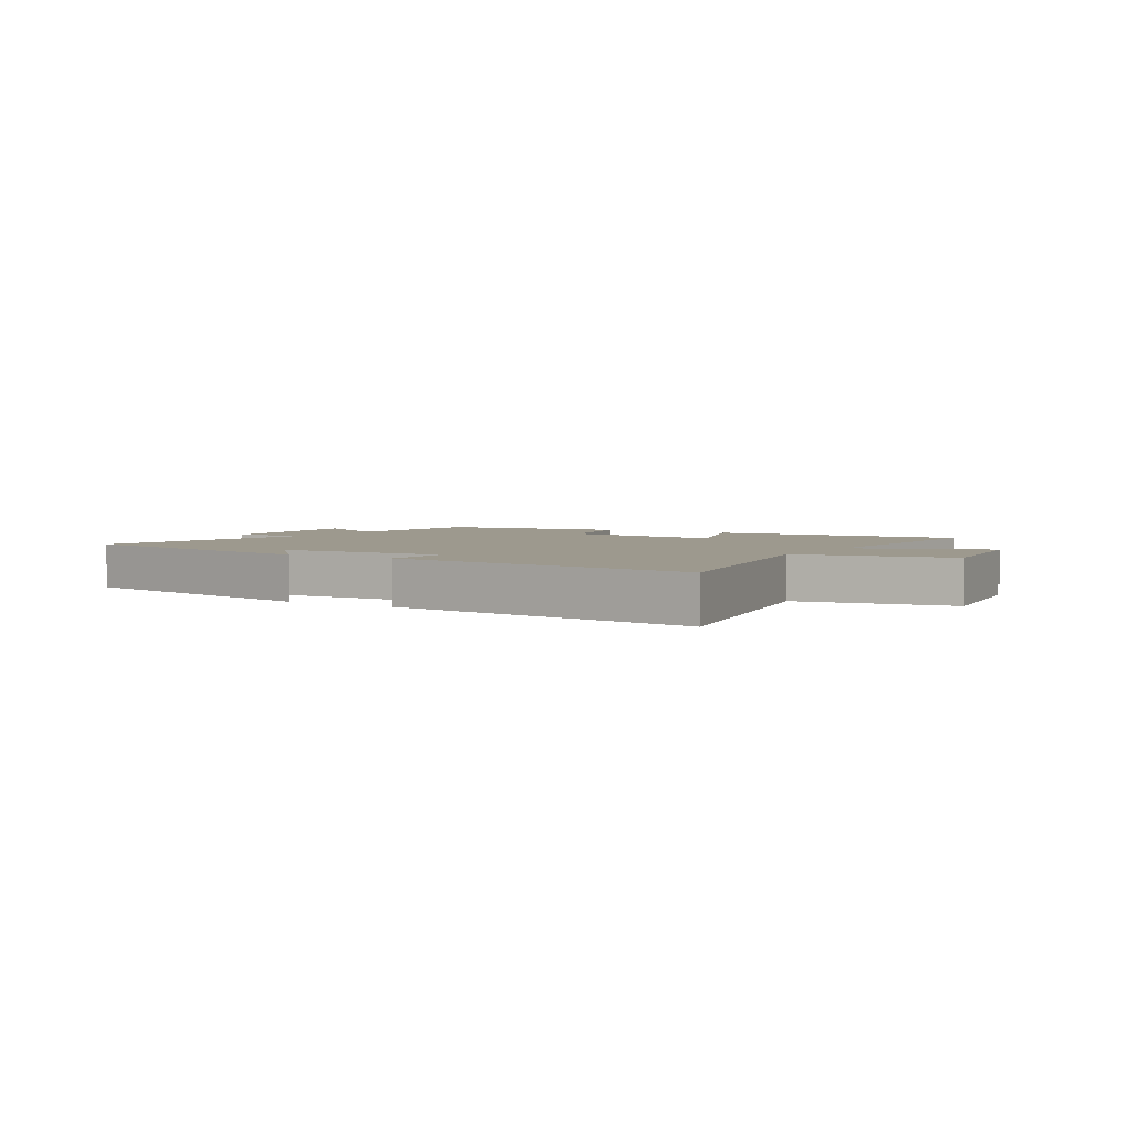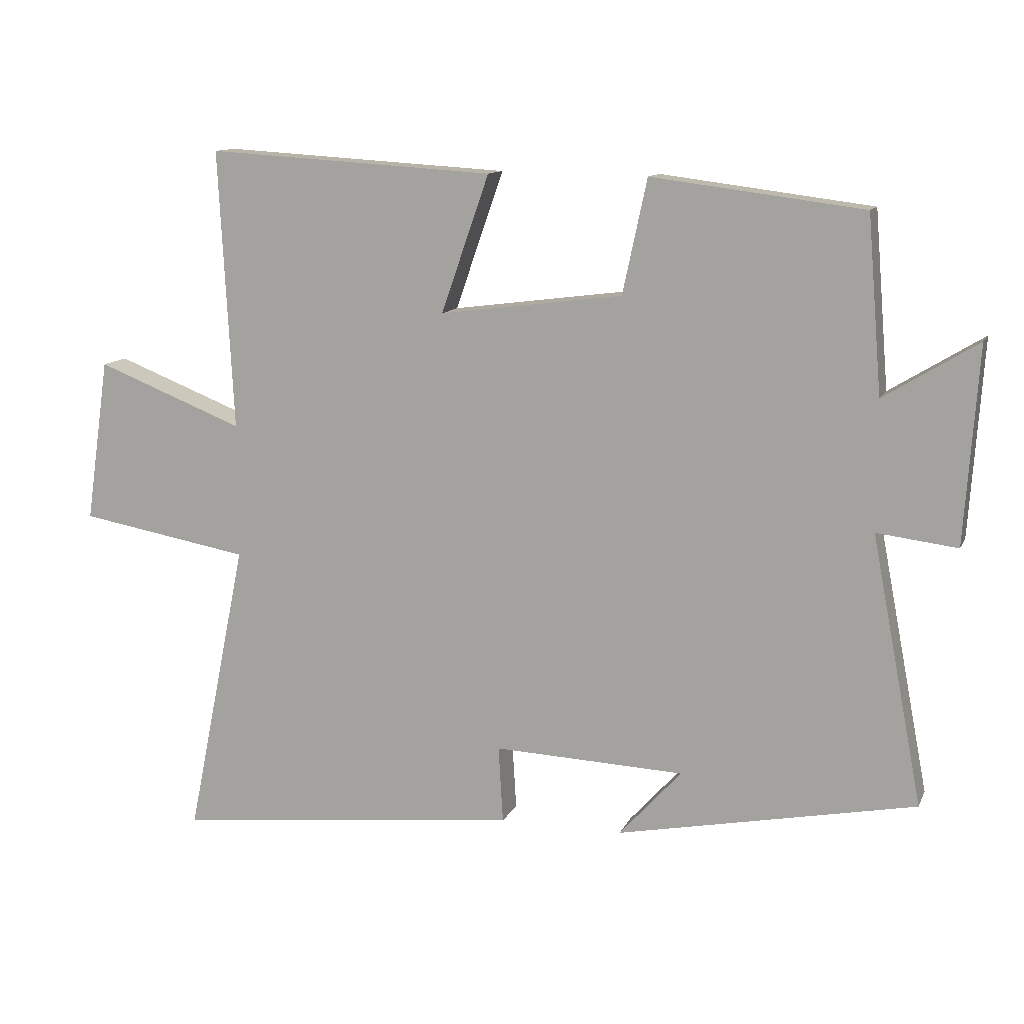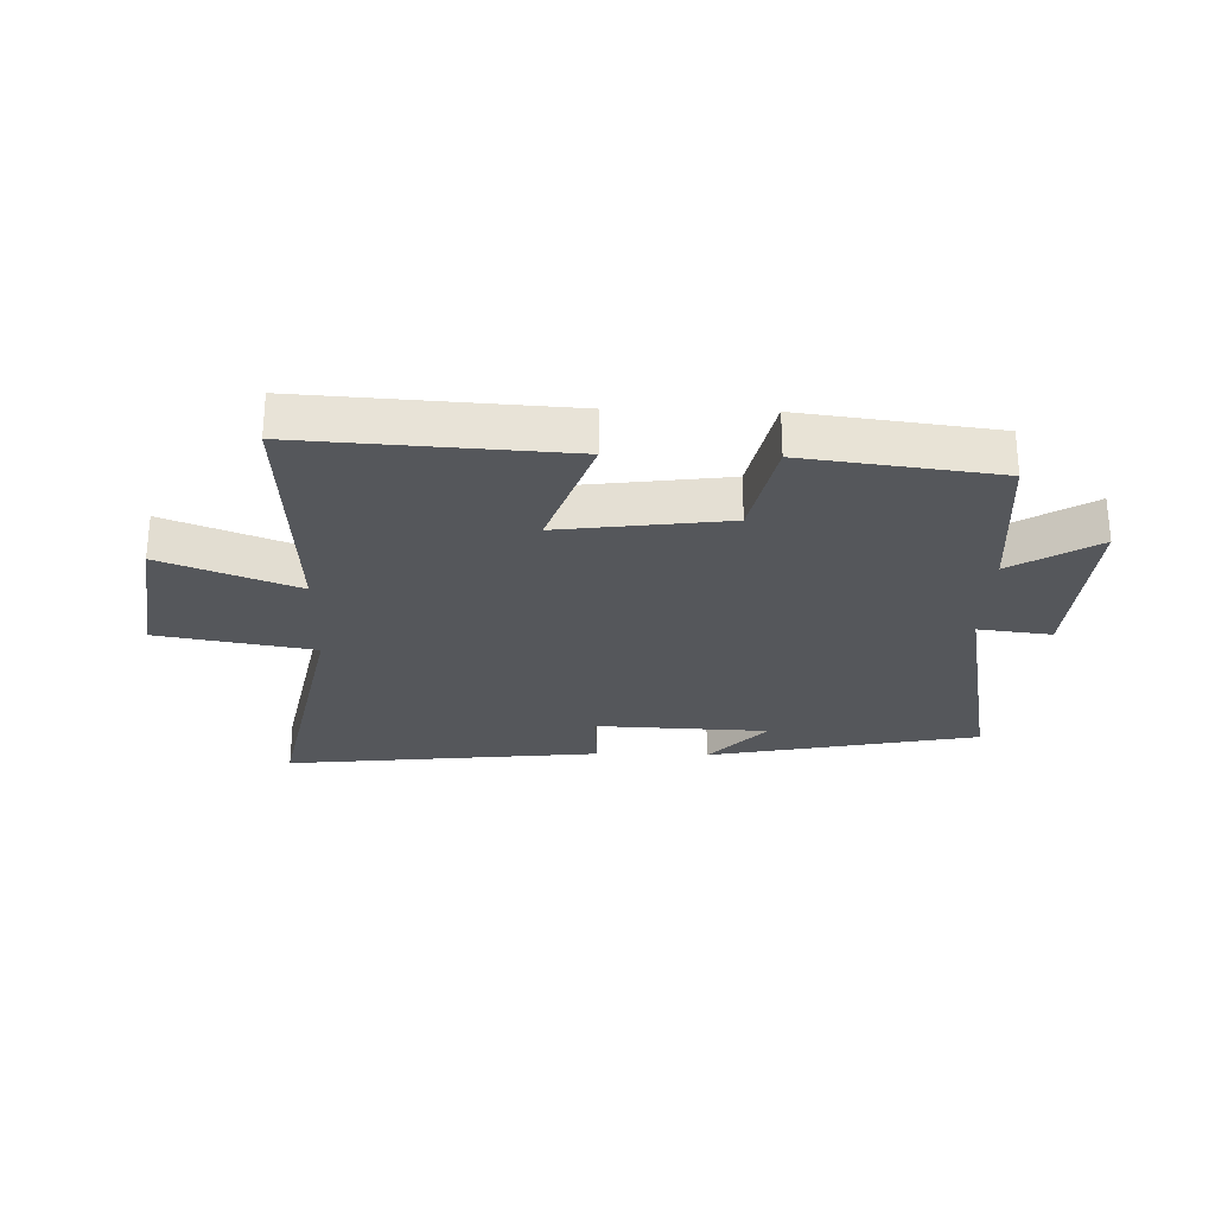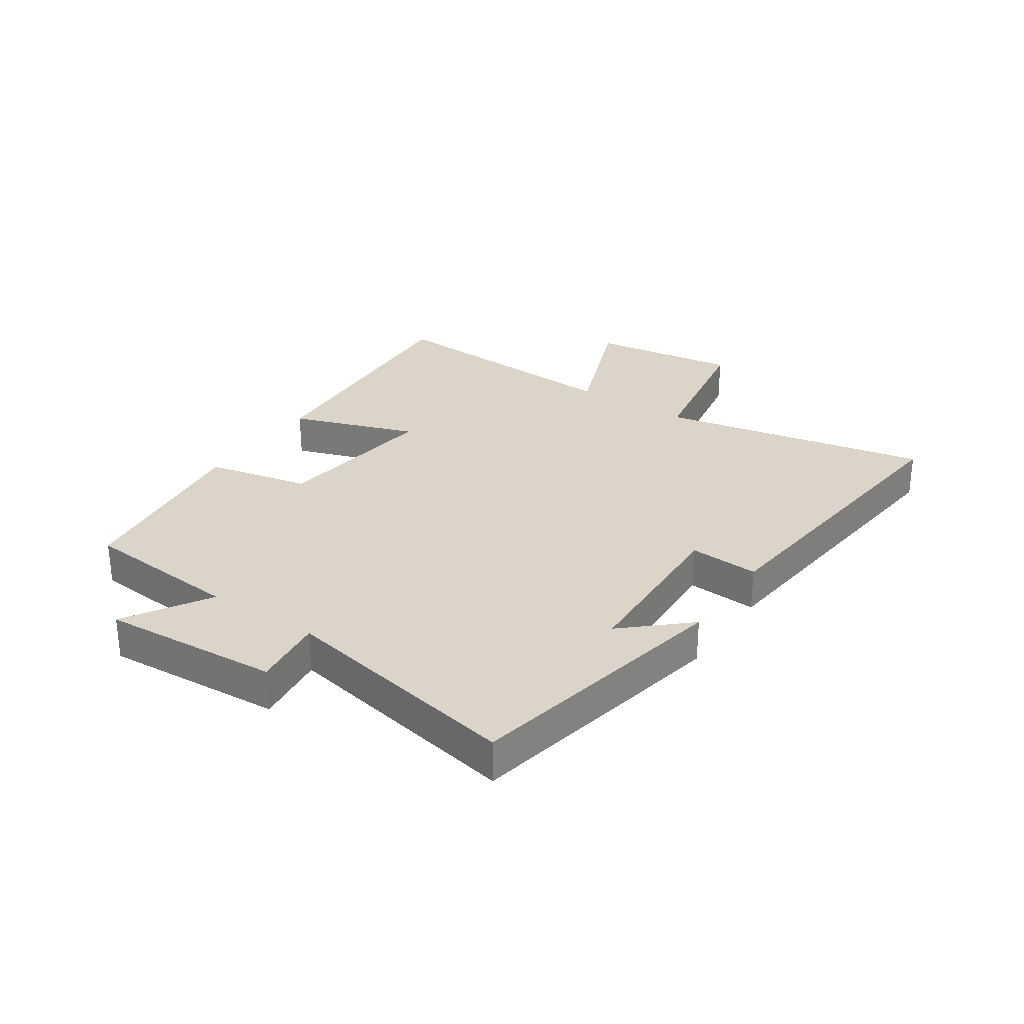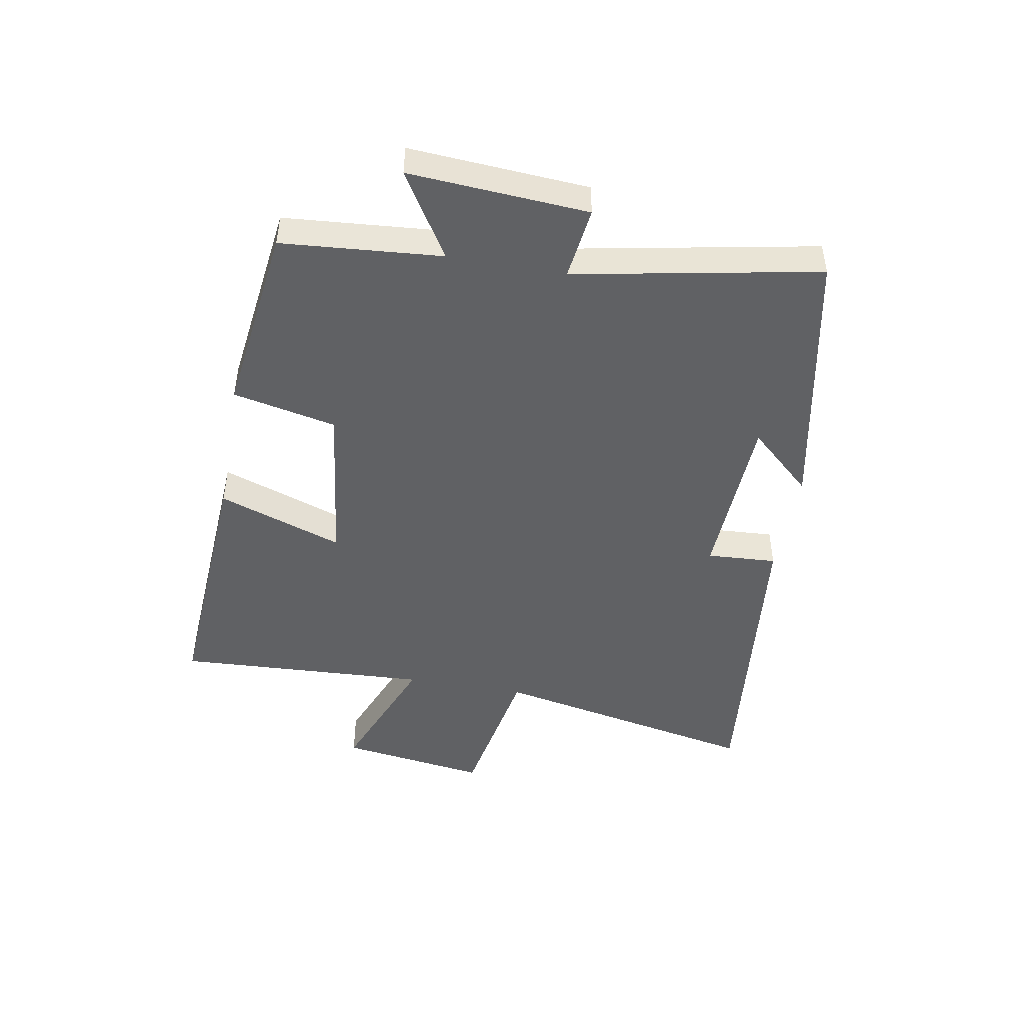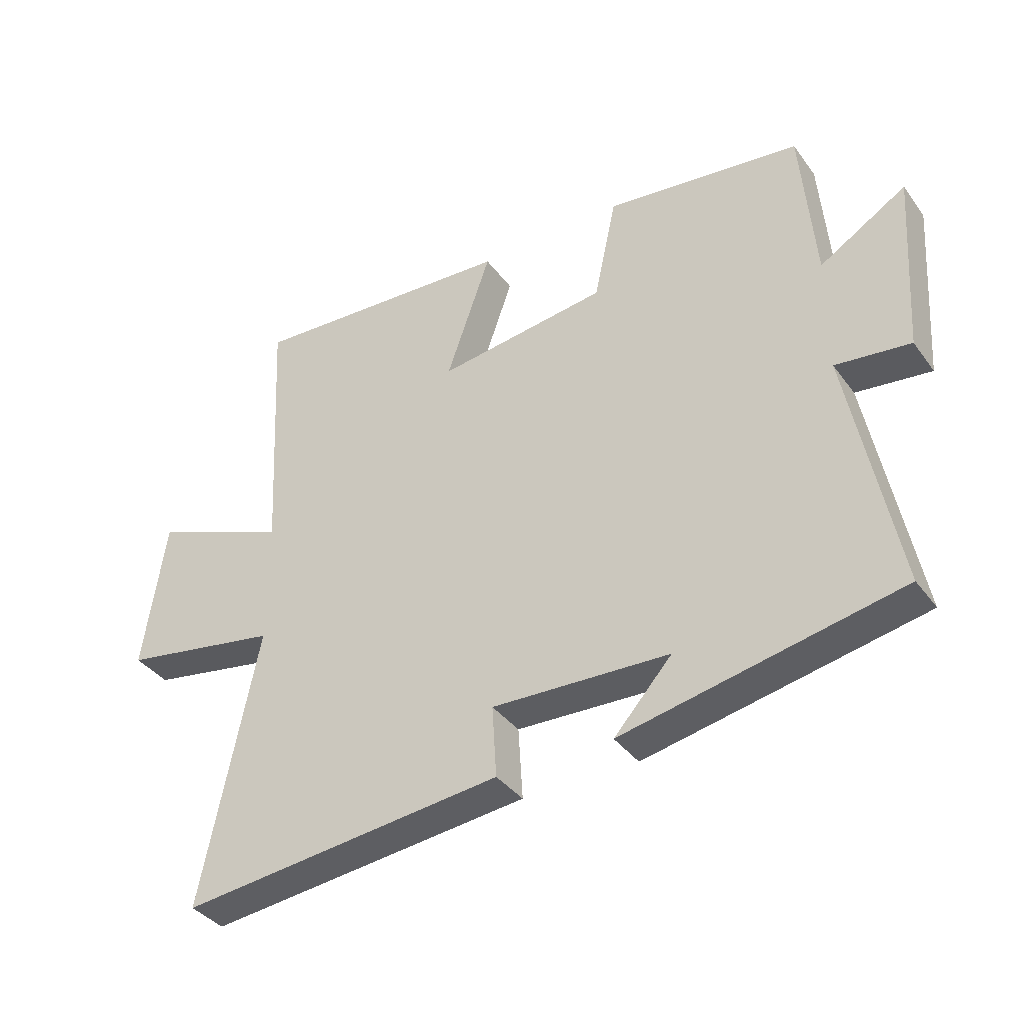
<metadata>
{"format":"obj","ext":"obj","renderer":"f3d","projection":"perspective","resolution":1024,"background":"white","views":[{"elev":3.4,"azim":-148.6,"up":"+Y"},{"elev":11.9,"azim":17.3,"up":"+Z"},{"elev":-26.8,"azim":-1.6,"up":"+Y"},{"elev":29.2,"azim":124.0,"up":"+Y"},{"elev":-46.9,"azim":79.8,"up":"+Y"},{"elev":-37.6,"azim":32.0,"up":"+Z"}]}
</metadata>
<code>
v 0.578 0.07 -0.41
v 0.125 0.07 -0.5
v 0.22 0.07 -0.395
v -0.07 0.07 -0.383
v -0.063 0.07 -0.5
v -0.592 0.07 -0.556
v -0.5 0.07 -0.104
v -0.76 0.07 -0.058
v -0.724 0.07 0.19
v -0.5 0.07 0.102
v -0.522 0.07 0.527
v -0.085 0.07 0.5
v -0.158 0.07 0.291
v 0.12 0.07 0.327
v 0.157 0.07 0.5
v 0.478 0.07 0.459
v 0.5 0.07 0.193
v 0.642 0.07 0.28
v 0.622 0.07 -0.018
v 0.5 0.07 -0.003
v 0.578 0 -0.41
v 0.125 0 -0.5
v 0.22 0 -0.395
v -0.07 0 -0.383
v -0.063 0 -0.5
v -0.592 0 -0.556
v -0.5 0 -0.104
v -0.76 0 -0.058
v -0.724 0 0.19
v -0.5 0 0.102
v -0.522 0 0.527
v -0.085 0 0.5
v -0.158 0 0.291
v 0.12 0 0.327
v 0.157 0 0.5
v 0.478 0 0.459
v 0.5 0 0.193
v 0.642 0 0.28
v 0.622 0 -0.018
v 0.5 0 -0.003
f 17 18 19 20
f 15 16 17 20
f 14 15 20 1
f 13 14 1
f 10 11 12 13
f 10 13 1
f 7 8 9 10
f 7 10 1
f 4 5 6 7
f 3 4 7
f 3 7 1
f 1 2 3
f 40 39 38 37
f 40 37 36 35
f 21 40 35 34
f 21 34 33
f 33 32 31 30
f 21 33 30
f 30 29 28 27
f 21 30 27
f 27 26 25 24
f 27 24 23
f 21 27 23
f 23 22 21
f 1 21 22 2
f 2 22 23 3
f 3 23 24 4
f 4 24 25 5
f 5 25 26 6
f 6 26 27 7
f 7 27 28 8
f 8 28 29 9
f 9 29 30 10
f 10 30 31 11
f 11 31 32 12
f 12 32 33 13
f 13 33 34 14
f 14 34 35 15
f 15 35 36 16
f 16 36 37 17
f 17 37 38 18
f 18 38 39 19
f 19 39 40 20
f 20 40 21 1

</code>
